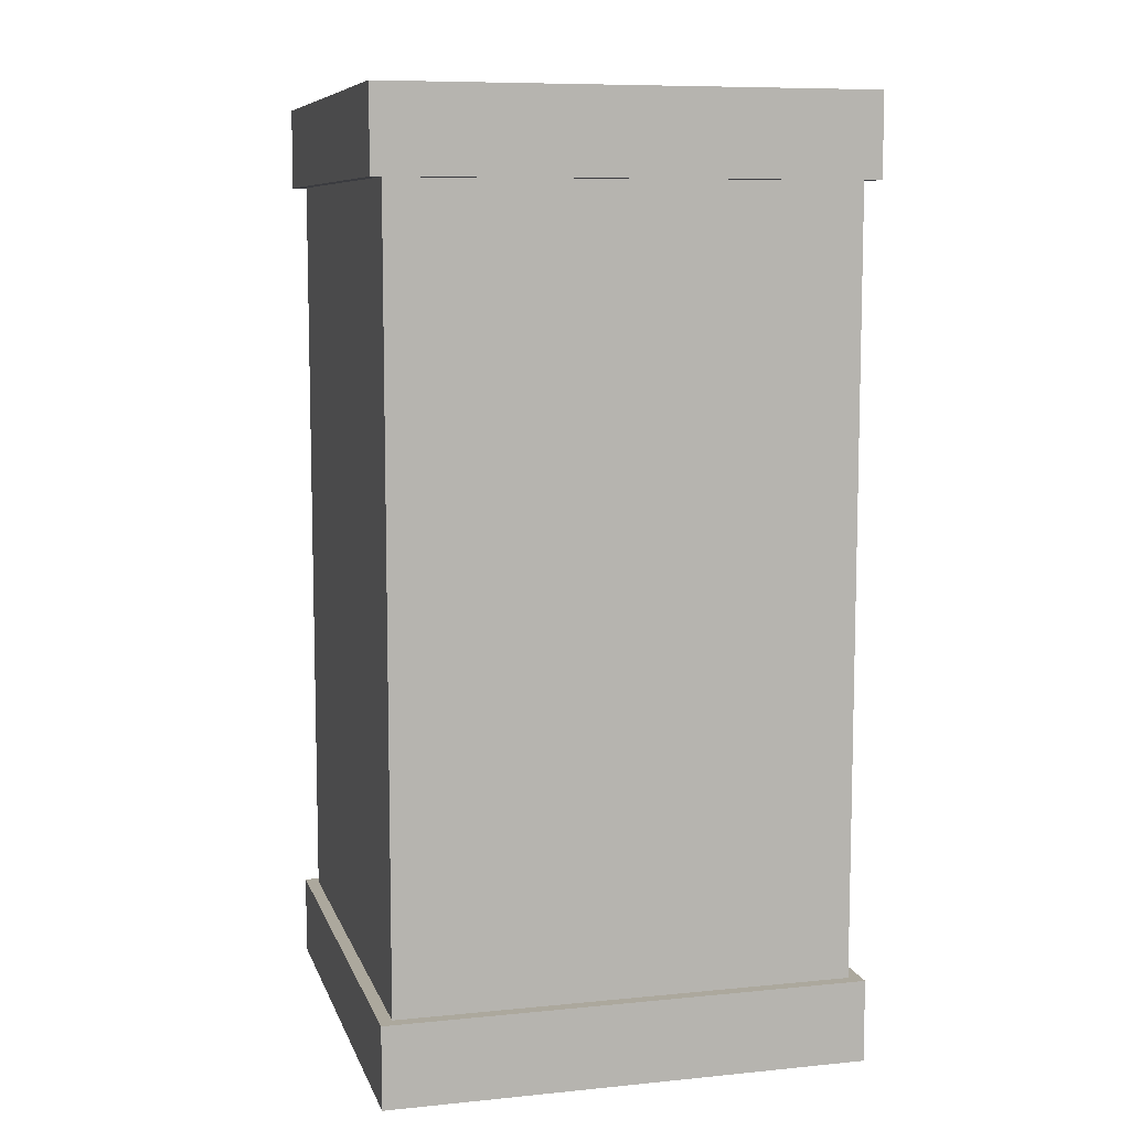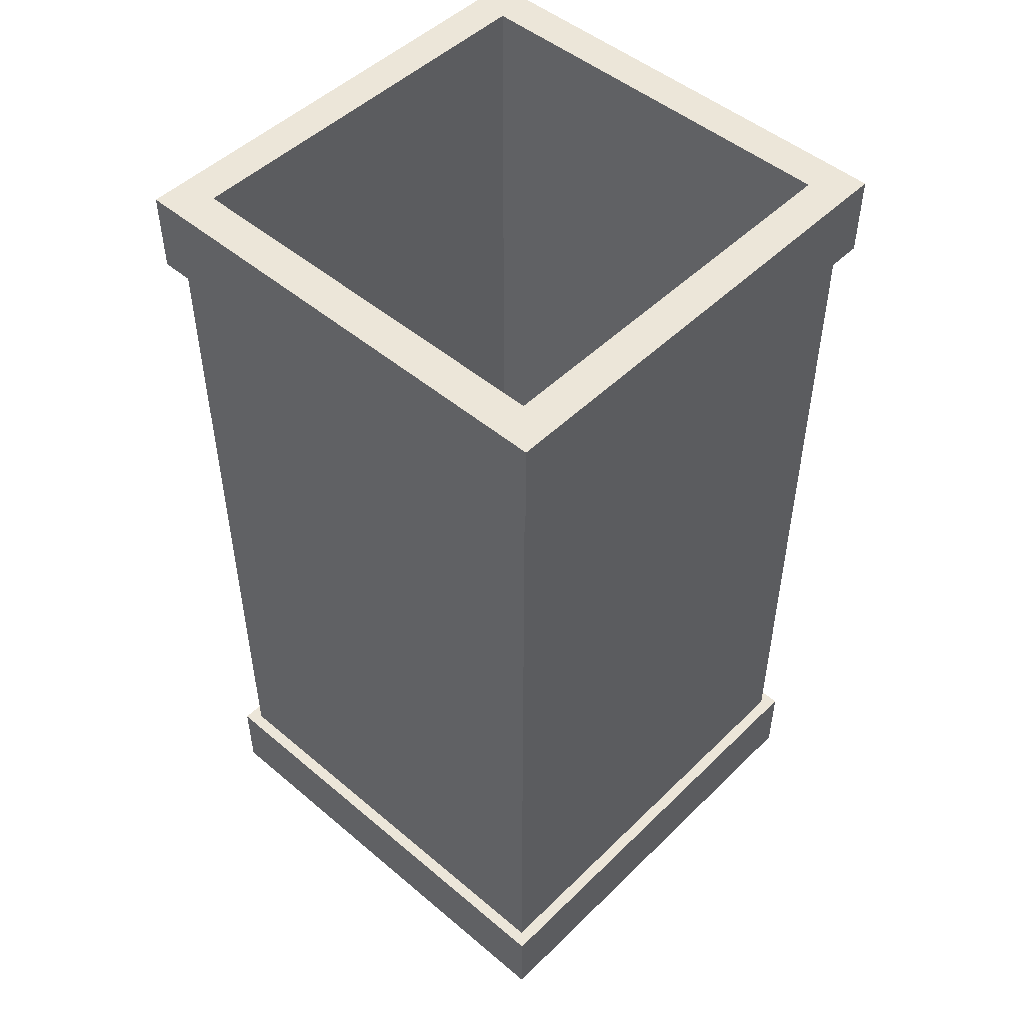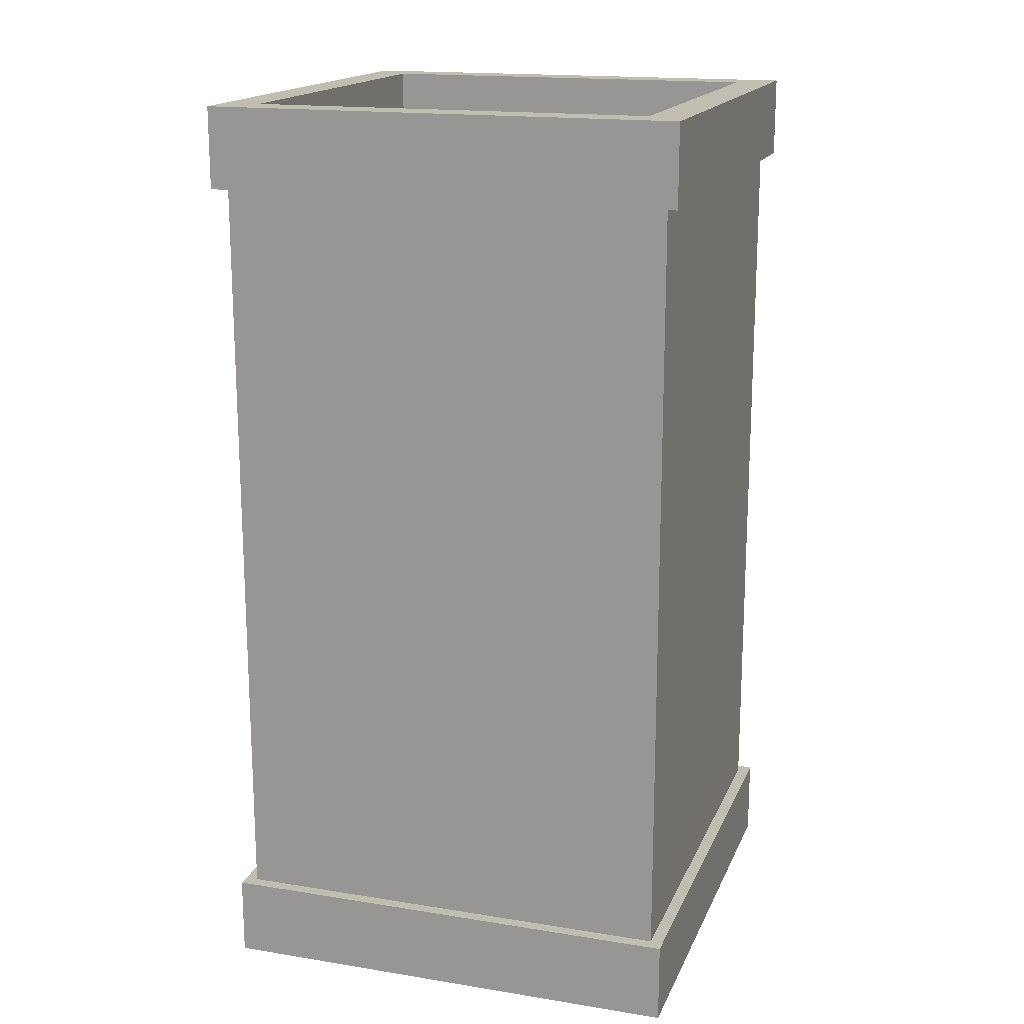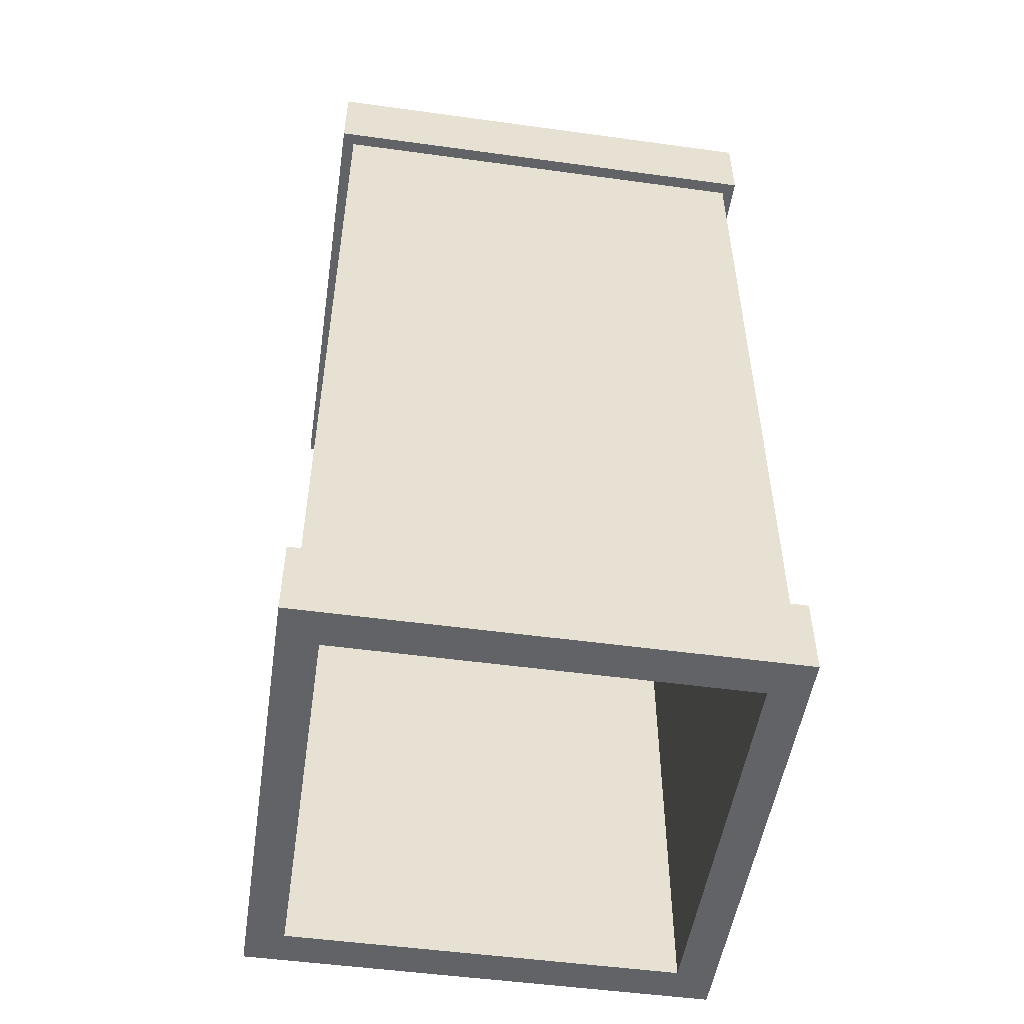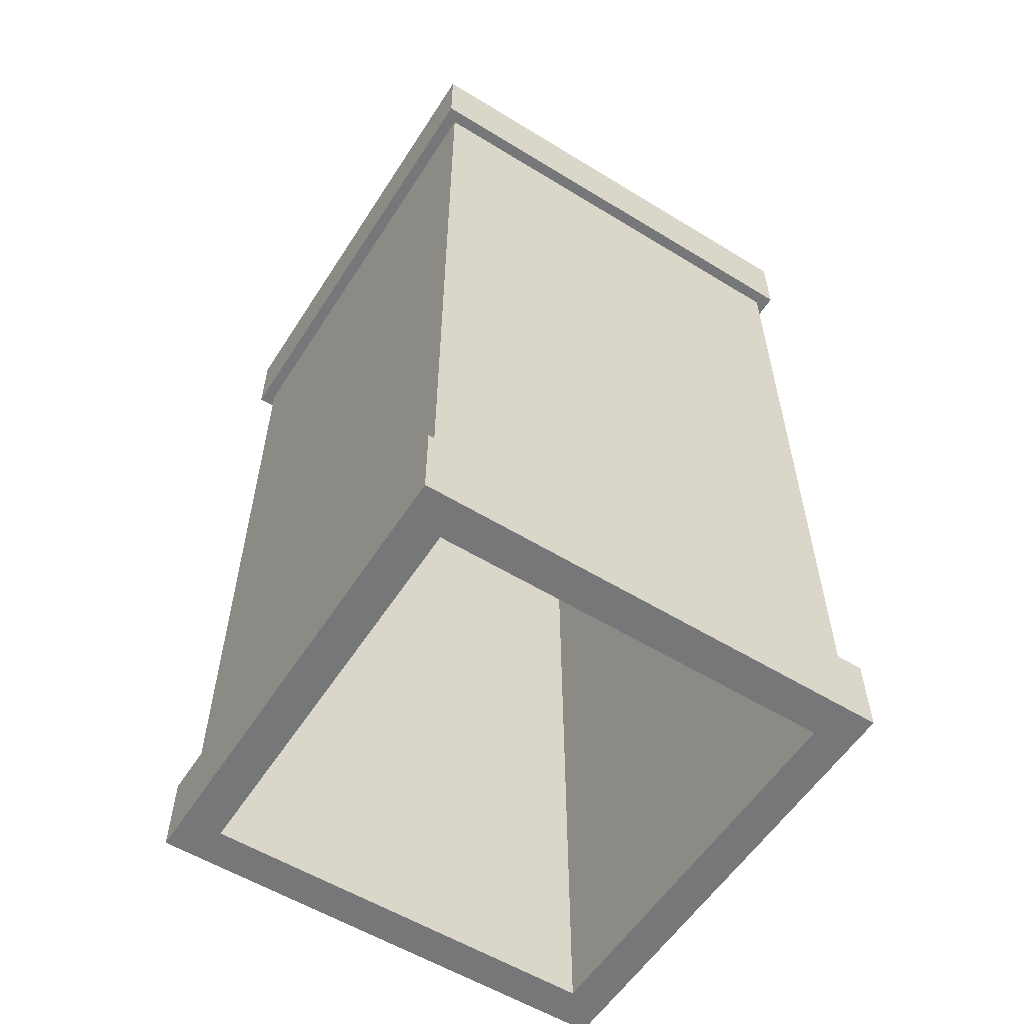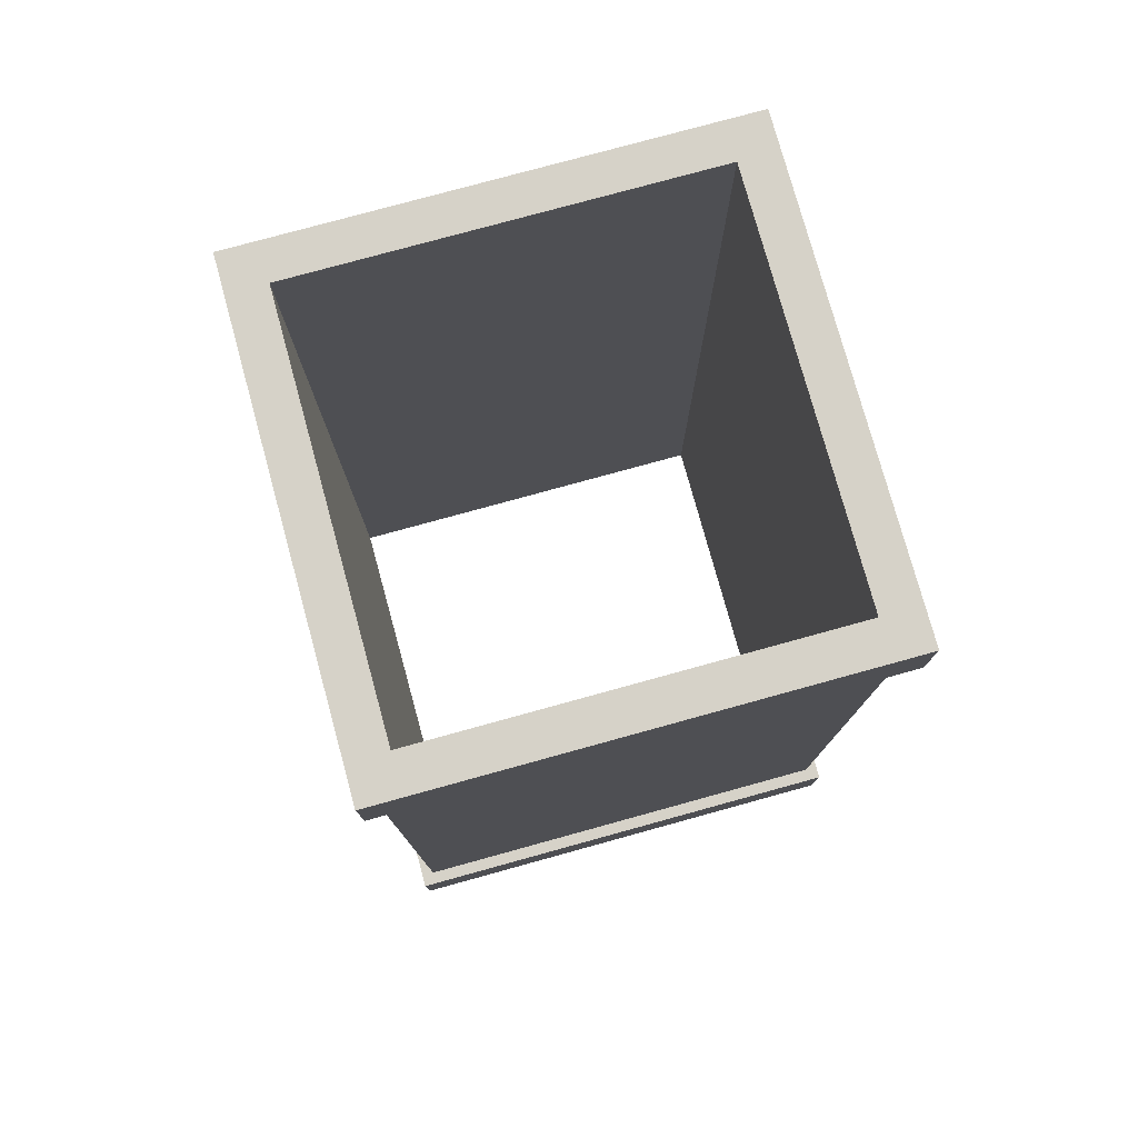
<metadata>
{"format":"obj","ext":"obj","renderer":"f3d","projection":"perspective","resolution":1024,"background":"white","views":[{"elev":8.6,"azim":-105.0,"up":"+Z"},{"elev":49.1,"azim":133.0,"up":"+Z"},{"elev":17.0,"azim":-72.1,"up":"+Z"},{"elev":-51.0,"azim":-98.5,"up":"+Z"},{"elev":-57.0,"azim":-32.5,"up":"+Z"},{"elev":77.8,"azim":164.6,"up":"+Z"}]}
</metadata>
<code>
o Vent-01_Cube.010
v -0.7088 -0.7088 1.647
v -0.7088 0.7088 1.647
v -0.7088 -0.7088 -1.647
v -0.7088 0.7088 -1.647
v 0.7088 -0.7088 1.647
v 0.7088 0.7088 1.647
v 0.7088 -0.7088 -1.647
v 0.7088 0.7088 -1.647
v 0.8448 0.8448 -1.359
v -0.8448 -0.8448 -1.359
v -0.8 -0.8 1.359
v 0.8448 -0.8448 1.359
v -0.8448 0.8448 1.359
v 0.8 0.8 1.359
v -0.8 0.8 1.359
v 0.8448 -0.8448 1.647
v 0.8448 0.8448 1.647
v 0.8 -0.8 1.359
v 0.8448 0.8448 1.359
v 0.8448 -0.8448 -1.359
v 0.8448 0.8448 -1.647
v 0.8448 -0.8448 -1.647
v -0.8 0.8 -1.359
v -0.8448 -0.8448 -1.647
v -0.8448 0.8448 -1.647
v 0.8 -0.8 -1.359
v -0.8 -0.8 -1.359
v -0.8448 0.8448 -1.359
v -0.8448 0.8448 1.647
v 0.8 0.8 -1.359
v -0.8448 -0.8448 1.647
v -0.8448 -0.8448 1.359
f 15 11 32 13
f 8 7 5 6
f 4 8 6 2
f 27 23 28 10
f 14 15 13 19
f 3 24 25 4
f 7 22 24 3
f 4 25 21 8
f 8 21 22 7
f 5 16 17 6
f 1 31 16 5
f 6 17 29 2
f 7 3 1 5
f 3 4 2 1
f 2 29 31 1
f 32 12 16 31
f 30 26 20 9
f 12 19 17 16
f 19 13 29 17
f 11 18 12 32
f 22 21 9 20
f 21 25 28 9
f 26 27 10 20
f 23 30 9 28
f 26 30 14 18
f 24 22 20 10
f 27 26 18 11
f 18 14 19 12
f 31 29 13 32
f 30 23 15 14
f 11 15 23 27
f 10 28 25 24

</code>
